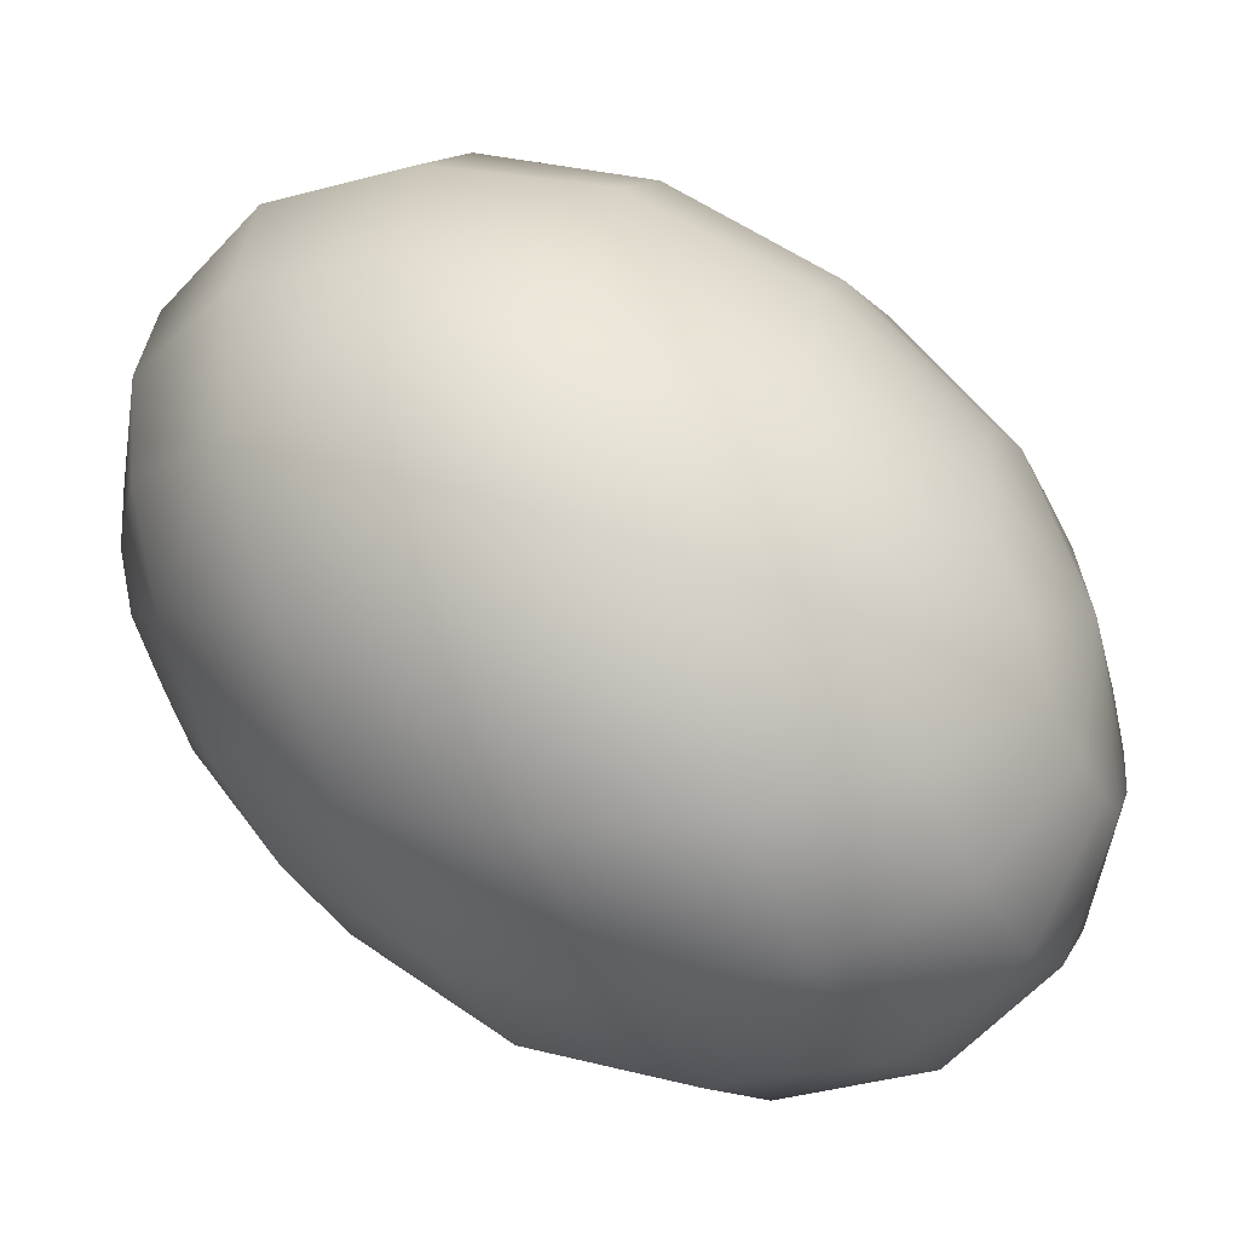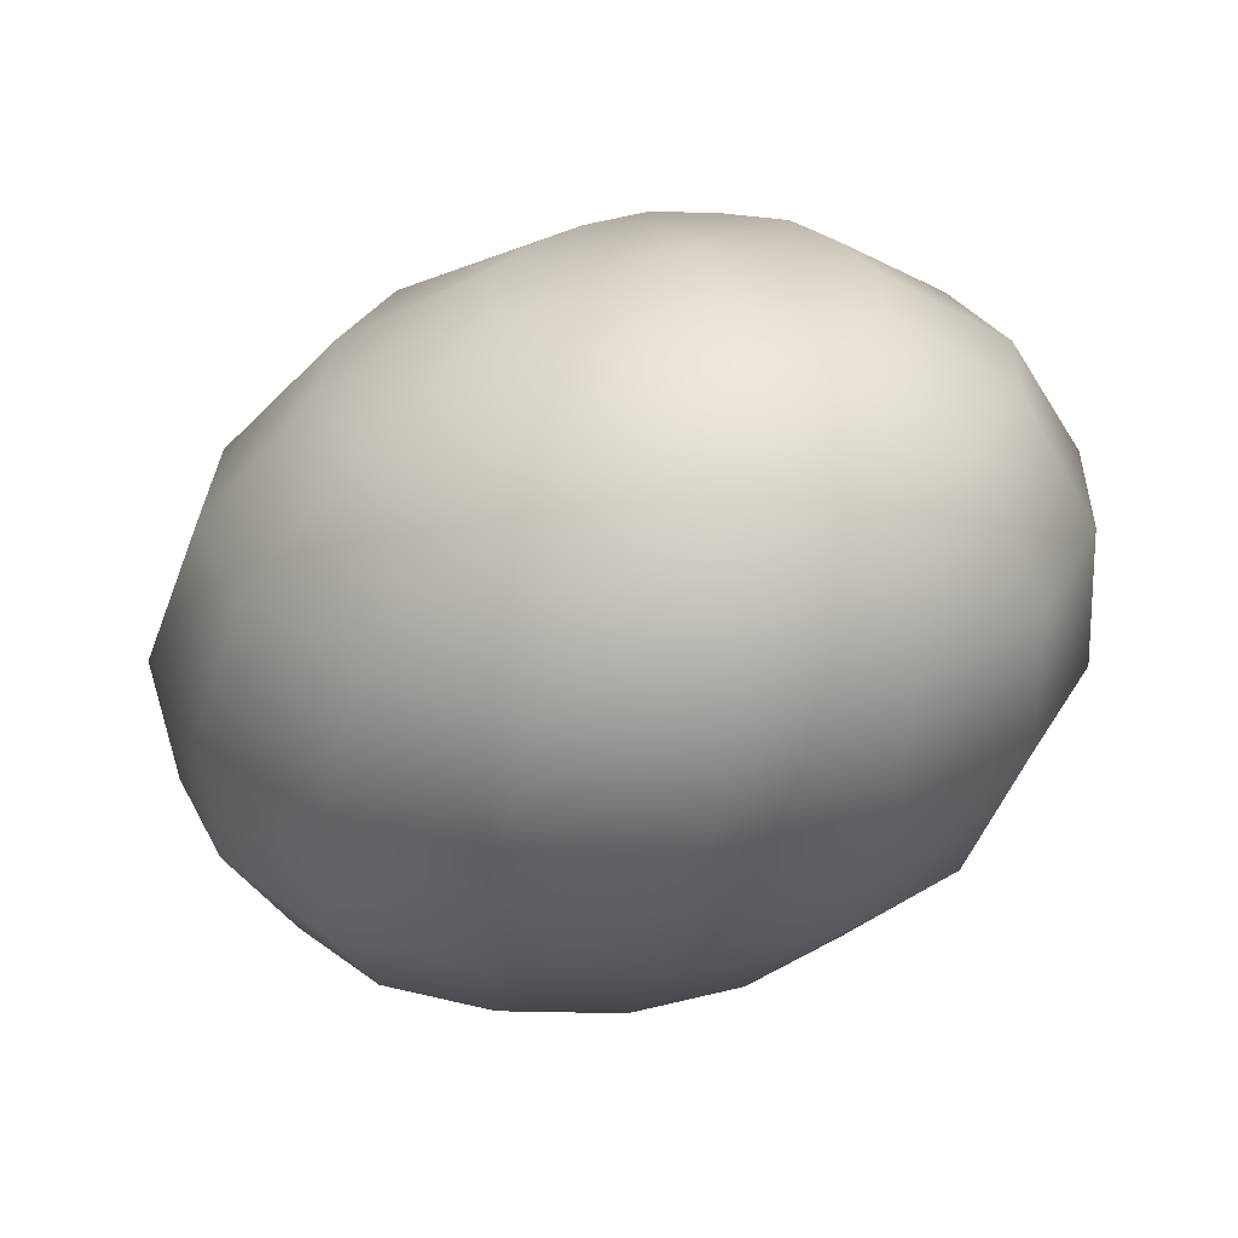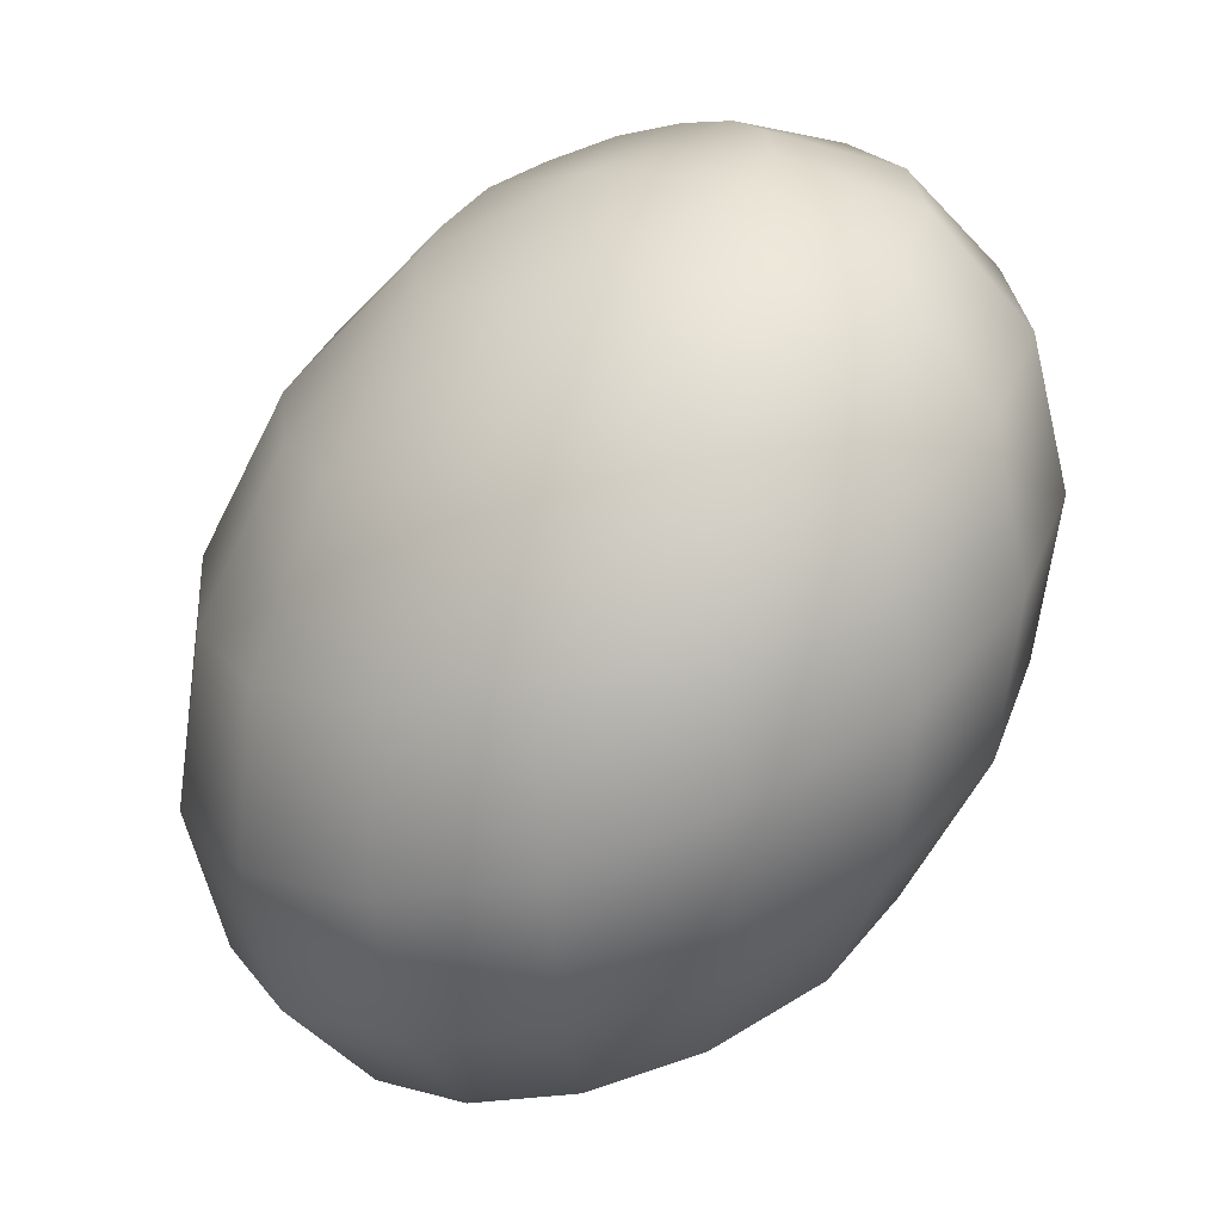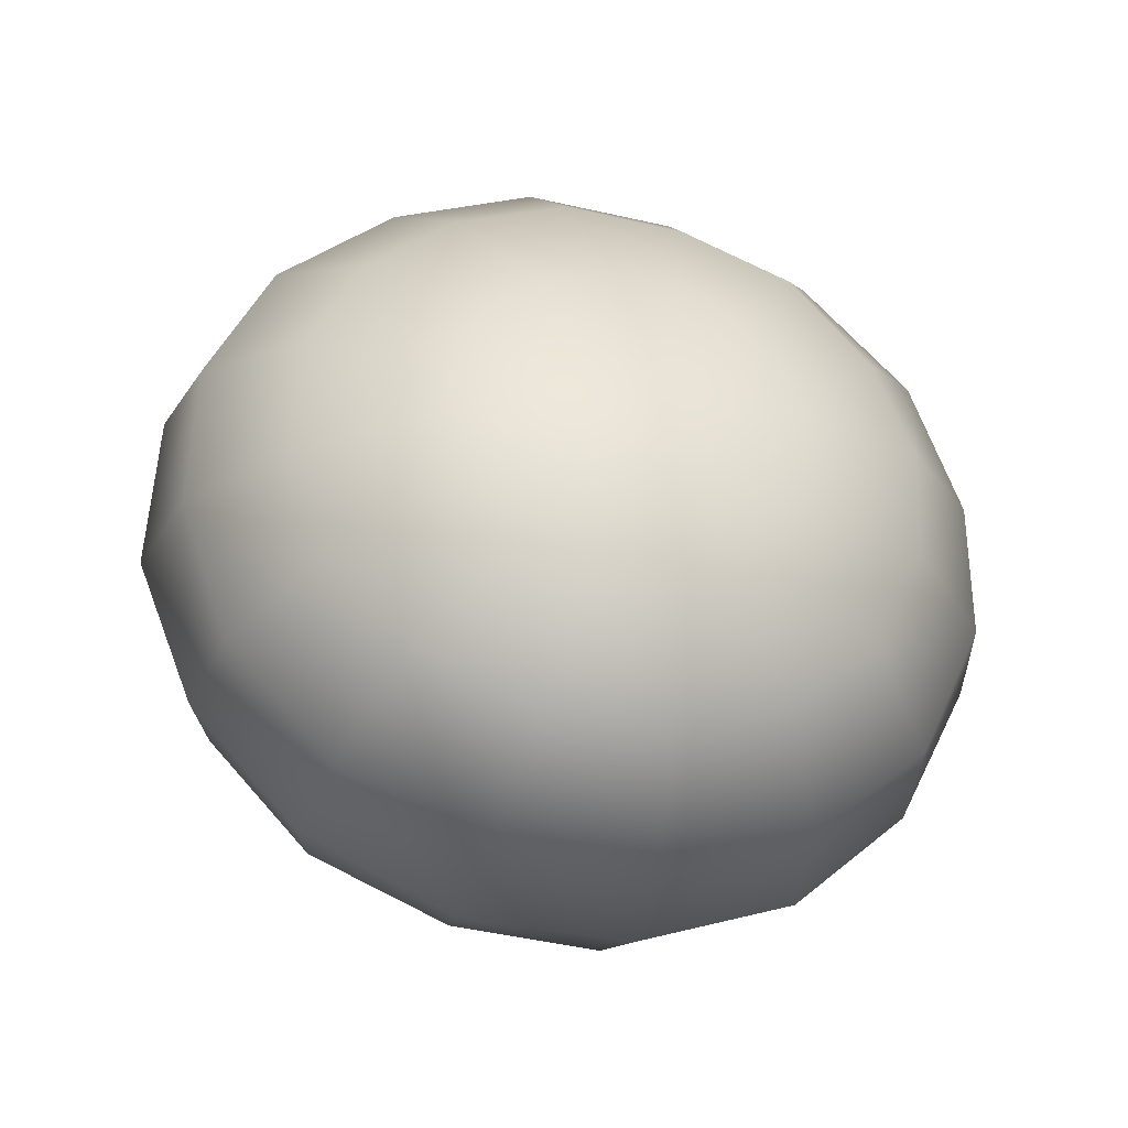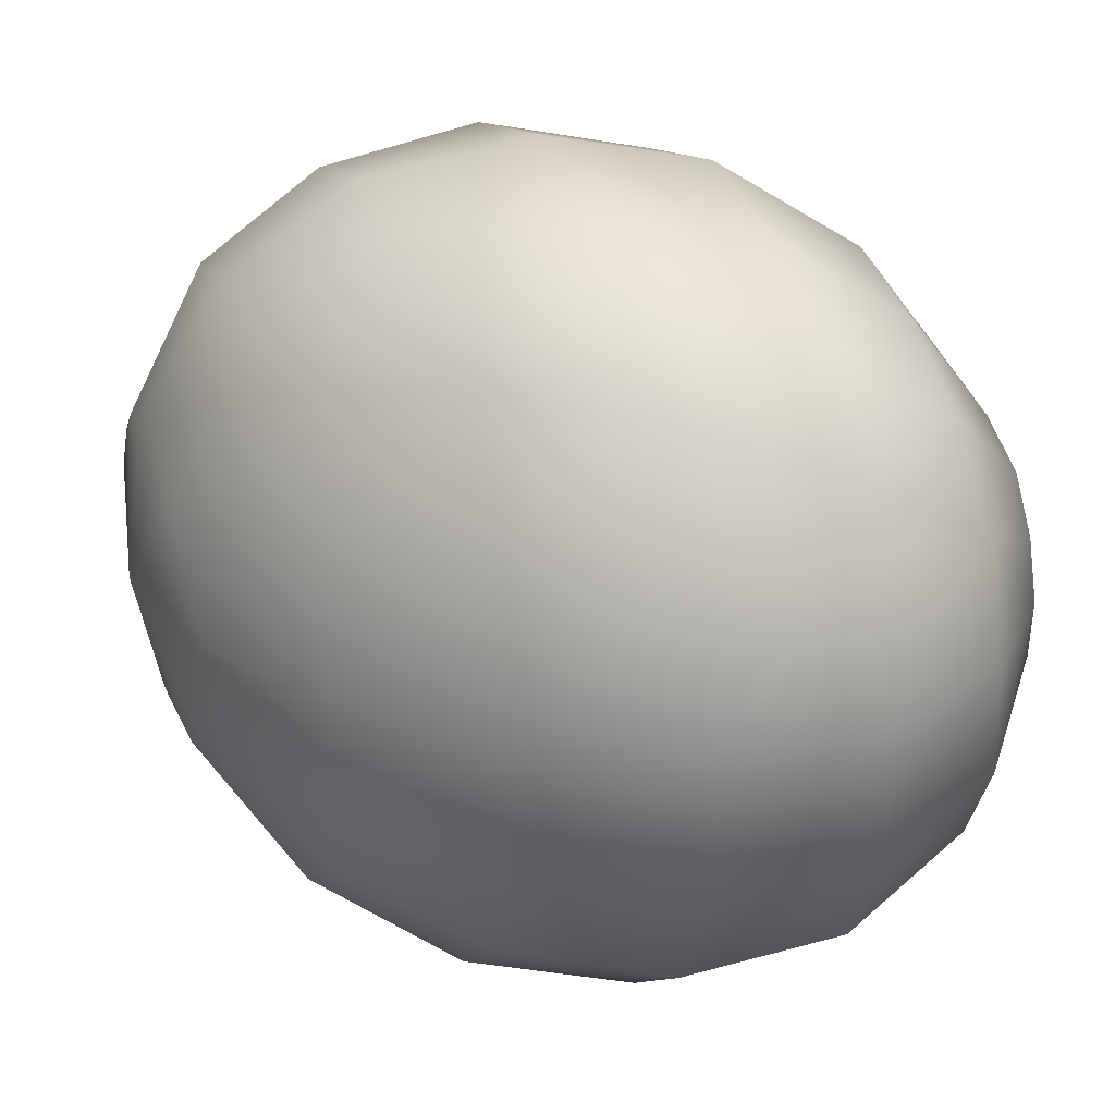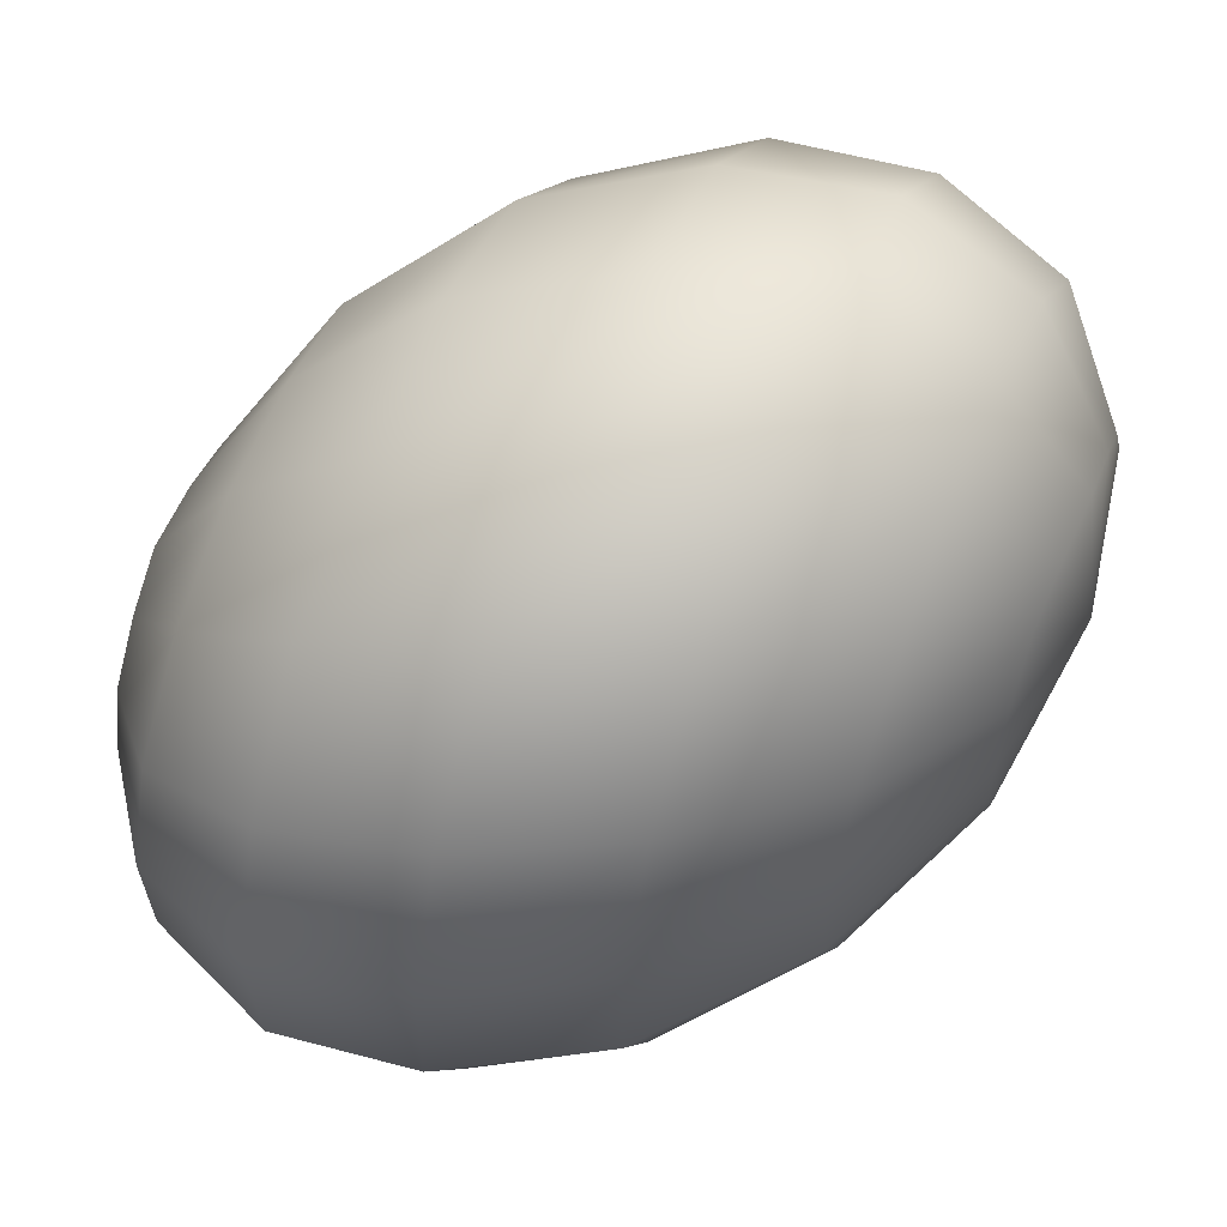
<metadata>
{"format":"obj","ext":"obj","renderer":"f3d","projection":"perspective","resolution":1024,"background":"white","views":[{"elev":-0.1,"azim":-62.5,"up":"+Y"},{"elev":48.3,"azim":-30.0,"up":"+Z"},{"elev":32.6,"azim":-104.8,"up":"+Z"},{"elev":67.2,"azim":16.4,"up":"+Z"},{"elev":-65.7,"azim":-77.4,"up":"+Y"},{"elev":4.5,"azim":112.4,"up":"+Y"}]}
</metadata>
<code>
o model_156
v -0.004652 0.0002204 -0.02787
v -0.004652 0.0108 -0.02927
v -0.0006645 0.009916 -0.02974
v 0.003323 0.01829 -0.02693
v -0.004209 0.01961 -0.02646
v 0.006867 0.02402 -0.0199
v -0.003323 0.02578 -0.01897
v 0.009526 0.02578 -0.01007
v -0.001551 0.02798 -0.009133
v 0.01041 0.02402 0.001639
v 0.0002215 0.02578 0.002576
v 0.009969 0.01829 0.01288
v 0.002437 0.01961 0.01335
v 0.007753 0.009916 0.02225
v 0.003766 0.0108 0.02225
v 0.004652 0.0002204 0.02787
v 0.004652 0.0002204 0.02787
v 0.0113 0.007712 0.02225
v 0.01661 0.01388 0.01288
v 0.004652 0.0002204 0.02787
v 0.01396 0.004187 0.02318
v 0.02104 0.007712 0.01428
v 0.01484 0.0002204 0.02412
v 0.02282 0.0002204 0.01663
v 0.0144 -0.004187 0.02552
v 0.02193 -0.007712 0.01944
v 0.01218 -0.007712 0.02693
v 0.01794 -0.01388 0.02225
v 0.008639 -0.009916 0.02833
v 0.01174 -0.01829 0.02459
v 0.004652 -0.0108 0.02927
v 0.004209 -0.01961 0.02599
v 0.0006646 -0.009916 0.02974
v -0.003323 -0.01829 0.02693
v -0.00288 -0.007712 0.02974
v 0.004652 0.0002204 0.02787
v 0.004652 0.0002204 0.02787
v 0.004652 0.0002204 0.02787
v 0.004652 0.0002204 0.02787
v 0.004652 0.0002204 0.02787
v 0.004652 0.0002204 0.02787
v 0.004652 0.0002204 0.02787
v 0.004652 0.0002204 0.02787
v -0.005538 -0.004187 0.0288
v -0.009969 -0.01388 0.02646
v 0.004652 0.0002204 0.02787
v -0.006424 0.0002204 0.02787
v -0.0144 -0.007712 0.02506
v -0.01661 0.0002204 0.02318
v -0.005981 0.004187 0.02599
v -0.01529 0.007712 0.02037
v -0.003766 0.007712 0.02459
v -0.0113 0.01388 0.01756
v -0.0002215 0.009916 0.02318
v -0.005095 0.01829 0.01522
v 0.003766 0.0108 0.02225
v 0.002437 0.01961 0.01335
v -0.009525 0.02402 0.004918
v 0.0002215 0.02578 0.002576
v 0.004652 0.0002204 0.02787
v 0.004652 0.0002204 0.02787
v 0.004652 0.0002204 0.02787
v 0.004652 0.0002204 0.02787
v -0.0175 0.01829 0.007728
v -0.02282 0.009916 0.01147
v -0.02415 0.0002204 0.01522
v -0.02149 -0.009916 0.01803
v -0.01573 -0.01829 0.01944
v -0.006867 -0.02402 0.0199
v 0.003323 -0.02578 0.01897
v 0.01307 -0.02402 0.01663
v 0.02104 -0.01829 0.01382
v 0.02636 -0.009916 0.01007
v 0.02769 0.0002204 0.006791
v 0.02503 0.009916 0.003513
v 0.01927 0.01829 0.002108
v 0.01883 0.01961 -0.009601
v 0.01573 0.01829 -0.01944
v 0.009969 0.01388 -0.02646
v 0.00288 0.007712 -0.02974
v -0.004652 0.0002204 -0.02787
v 0.02548 0.0108 -0.007728
v -0.004652 0.0002204 -0.02787
v 0.005538 0.004187 -0.0288
v 0.01484 0.007712 -0.02506
v -0.004652 0.0002204 -0.02787
v 0.006424 0.0002204 -0.0274
v 0.01661 0.0002204 -0.02318
v 0.01573 -0.007712 -0.02037
v 0.005981 -0.004187 -0.02599
v 0.01174 -0.01388 -0.01756
v 0.003766 -0.007712 -0.02459
v 0.005538 -0.01829 -0.01522
v 0.0002215 -0.009916 -0.02318
v -0.002437 -0.01961 -0.01335
v -0.003766 -0.0108 -0.02225
v -0.009969 -0.01829 -0.01241
v -0.007753 -0.009916 -0.02178
v -0.01661 -0.01388 -0.01288
v -0.01174 -0.007712 -0.02225
v -0.004652 0.0002204 -0.02787
v -0.004652 0.0002204 -0.02787
v -0.004652 0.0002204 -0.02787
v -0.004652 0.0002204 -0.02787
v -0.004652 0.0002204 -0.02787
v -0.004652 0.0002204 -0.02787
v -0.004652 0.0002204 -0.02787
v -0.01396 -0.004187 -0.02271
v -0.02149 -0.007712 -0.01428
v -0.004652 0.0002204 -0.02787
v -0.01529 0.0002204 -0.02412
v -0.02326 0.0002204 -0.01663
v -0.02237 0.007712 -0.01897
v -0.0144 0.004187 -0.02552
v -0.01839 0.01388 -0.02178
v -0.01218 0.007712 -0.02693
v -0.01174 0.01829 -0.02459
v -0.009082 0.009916 -0.02833
v -0.004209 0.01961 -0.02646
v -0.004652 0.0108 -0.02927
v -0.004652 0.0002204 -0.02787
v -0.004652 0.0002204 -0.02787
v -0.004652 0.0002204 -0.02787
v -0.004652 0.0002204 -0.02787
v -0.003323 0.02578 -0.01897
v -0.01307 0.02402 -0.01663
v -0.02104 0.01829 -0.01335
v -0.02636 0.009916 -0.01007
v -0.02769 0.0002204 -0.006323
v -0.02548 -0.009916 -0.003513
v -0.01927 -0.01829 -0.001639
v -0.01041 -0.02402 -0.001171
v -0.0002215 -0.02578 -0.002108
v 0.009526 -0.02402 -0.004449
v 0.0175 -0.01829 -0.007728
v 0.02282 -0.009916 -0.01147
v 0.02415 0.0002204 -0.01475
v 0.02193 0.009916 -0.01756
v 0.02813 0.0002204 -0.004449
v 0.02636 -0.0108 -0.0007025
v 0.02104 -0.01961 0.003044
v 0.01218 -0.02578 0.006791
v 0.001551 -0.02798 0.009133
v -0.001551 0.02798 -0.009133
v -0.009525 -0.02578 0.01007
v -0.01883 -0.01961 0.009601
v -0.02548 -0.0108 0.007728
v -0.02813 0.0002204 0.004918
v -0.0268 0.0108 0.0007025
v -0.02104 0.01961 -0.003044
v -0.01218 0.02578 -0.006323
f 1 2 3
f 2 2 3
f 3 2 4
f 2 5 4
f 4 5 6
f 5 7 6
f 6 7 8
f 7 9 8
f 8 9 10
f 9 11 10
f 10 11 12
f 11 13 12
f 12 13 14
f 13 15 14
f 14 15 16
f 15 16 16
f 16 16 17
f 16 17 17
f 17 17 14
f 17 18 14
f 14 18 12
f 18 19 12
f 12 19 10
f 19 10 10
f 10 10 20
f 10 20 20
f 20 20 18
f 20 21 18
f 18 21 19
f 21 21 19
f 19 21 22
f 21 23 22
f 22 23 24
f 23 25 24
f 24 25 26
f 25 27 26
f 26 27 28
f 27 29 28
f 28 29 30
f 29 31 30
f 30 31 32
f 31 33 32
f 32 33 34
f 33 33 34
f 34 33 35
f 33 36 35
f 35 36 36
f 36 37 36
f 36 37 37
f 37 23 37
f 37 23 21
f 23 21 21
f 21 21 38
f 21 38 38
f 38 38 23
f 38 25 23
f 23 25 25
f 25 39 25
f 25 39 39
f 39 27 39
f 39 27 25
f 27 25 25
f 25 25 40
f 25 40 40
f 40 40 27
f 40 29 27
f 27 29 29
f 29 41 29
f 29 41 41
f 41 31 41
f 41 31 29
f 31 29 29
f 29 29 42
f 29 42 42
f 42 42 31
f 42 33 31
f 31 33 33
f 33 43 33
f 33 43 43
f 43 44 43
f 43 44 35
f 44 45 35
f 35 45 34
f 45 34 34
f 34 34 46
f 34 46 46
f 46 46 44
f 46 47 44
f 44 47 48
f 47 47 48
f 48 47 49
f 47 50 49
f 49 50 51
f 50 52 51
f 51 52 53
f 52 54 53
f 53 54 55
f 54 56 55
f 55 56 55
f 56 57 55
f 55 57 58
f 57 59 58
f 58 59 59
f 59 45 59
f 59 45 45
f 45 44 45
f 45 44 48
f 44 48 48
f 48 48 60
f 48 60 60
f 60 60 47
f 60 50 47
f 47 50 50
f 50 61 50
f 50 61 61
f 61 52 61
f 61 52 50
f 52 50 50
f 50 50 62
f 50 62 62
f 62 62 52
f 62 54 52
f 52 54 54
f 54 63 54
f 54 63 63
f 63 56 63
f 63 56 54
f 56 54 54
f 54 54 58
f 54 58 58
f 58 58 55
f 58 64 55
f 55 64 53
f 64 65 53
f 53 65 51
f 65 66 51
f 51 66 49
f 66 67 49
f 49 67 48
f 67 68 48
f 48 68 45
f 68 69 45
f 45 69 34
f 69 70 34
f 34 70 32
f 70 71 32
f 32 71 30
f 71 72 30
f 30 72 28
f 72 73 28
f 28 73 26
f 73 74 26
f 26 74 24
f 74 75 24
f 24 75 22
f 75 76 22
f 22 76 19
f 76 76 19
f 19 76 10
f 76 76 10
f 10 76 8
f 76 77 8
f 8 77 6
f 77 78 6
f 6 78 4
f 78 79 4
f 4 79 3
f 79 80 3
f 3 80 81
f 80 81 81
f 81 81 76
f 81 76 76
f 76 76 77
f 76 75 77
f 77 75 82
f 75 74 82
f 82 74 74
f 74 78 74
f 74 78 78
f 78 77 78
f 78 77 82
f 77 82 82
f 82 82 83
f 82 83 83
f 83 83 84
f 83 80 84
f 84 80 85
f 80 79 85
f 85 79 79
f 79 86 79
f 79 86 86
f 86 84 86
f 86 84 87
f 84 88 87
f 87 88 87
f 88 89 87
f 87 89 90
f 89 91 90
f 90 91 92
f 91 93 92
f 92 93 94
f 93 95 94
f 94 95 96
f 95 97 96
f 96 97 98
f 97 99 98
f 98 99 98
f 99 100 98
f 98 100 101
f 100 101 101
f 101 101 84
f 101 84 84
f 84 84 88
f 84 85 88
f 88 85 85
f 85 102 85
f 85 102 102
f 102 87 102
f 102 87 90
f 87 90 90
f 90 90 103
f 90 103 103
f 103 103 92
f 103 90 92
f 92 90 90
f 90 104 90
f 90 104 104
f 104 92 104
f 104 92 94
f 92 94 94
f 94 94 105
f 94 105 105
f 105 105 96
f 105 94 96
f 96 94 94
f 94 106 94
f 94 106 106
f 106 96 106
f 106 96 98
f 96 98 98
f 98 98 107
f 98 107 107
f 107 107 108
f 107 100 108
f 108 100 109
f 100 99 109
f 109 99 99
f 99 110 99
f 99 110 110
f 110 108 110
f 110 108 111
f 108 112 111
f 111 112 111
f 112 113 111
f 111 113 114
f 113 115 114
f 114 115 116
f 115 117 116
f 116 117 118
f 117 119 118
f 118 119 118
f 119 120 118
f 118 120 121
f 120 121 121
f 121 121 108
f 121 108 108
f 108 108 112
f 108 109 112
f 112 109 109
f 109 122 109
f 109 122 122
f 122 111 122
f 122 111 114
f 111 114 114
f 114 114 123
f 114 123 123
f 123 123 116
f 123 114 116
f 116 114 114
f 114 124 114
f 114 124 124
f 124 116 124
f 124 116 118
f 116 118 118
f 118 118 119
f 118 119 119
f 119 119 125
f 119 117 125
f 125 117 126
f 117 115 126
f 126 115 127
f 115 113 127
f 127 113 128
f 113 112 128
f 128 112 129
f 112 109 129
f 129 109 130
f 109 99 130
f 130 99 131
f 99 97 131
f 131 97 132
f 97 95 132
f 132 95 133
f 95 93 133
f 133 93 134
f 93 91 134
f 134 91 135
f 91 89 135
f 135 89 136
f 89 88 136
f 136 88 137
f 88 85 137
f 137 85 138
f 85 79 138
f 138 79 138
f 79 78 138
f 138 78 138
f 78 82 138
f 138 82 139
f 82 74 139
f 139 74 139
f 74 73 139
f 139 73 139
f 73 140 139
f 139 140 137
f 140 140 137
f 137 140 136
f 140 141 136
f 136 141 135
f 141 142 135
f 135 142 134
f 142 143 134
f 134 143 133
f 143 133 133
f 133 133 126
f 133 126 126
f 126 126 125
f 126 144 125
f 125 144 144
f 144 138 144
f 144 138 138
f 138 139 138
f 138 139 137
f 139 137 137
f 137 137 73
f 137 73 73
f 73 73 140
f 73 72 140
f 140 72 141
f 72 71 141
f 141 71 142
f 71 70 142
f 142 70 143
f 70 69 143
f 143 69 145
f 69 68 145
f 145 68 146
f 68 67 146
f 146 67 146
f 67 147 146
f 146 147 131
f 147 147 131
f 131 147 130
f 147 148 130
f 130 148 129
f 148 129 129
f 129 129 143
f 129 143 143
f 143 143 133
f 143 145 133
f 133 145 132
f 145 146 132
f 132 146 131
f 146 131 131
f 131 131 67
f 131 67 67
f 67 67 147
f 67 66 147
f 147 66 148
f 66 65 148
f 148 65 149
f 65 64 149
f 149 64 150
f 64 58 150
f 150 58 150
f 58 151 150
f 150 151 127
f 151 151 127
f 127 151 126
f 151 151 126
f 126 151 144
f 151 151 144
f 144 151 59
f 151 58 59
f 59 58 58
f 58 148 58
f 58 148 148
f 148 149 148
f 148 149 129
f 149 149 129
f 129 149 128
f 149 150 128
f 128 150 127

</code>
